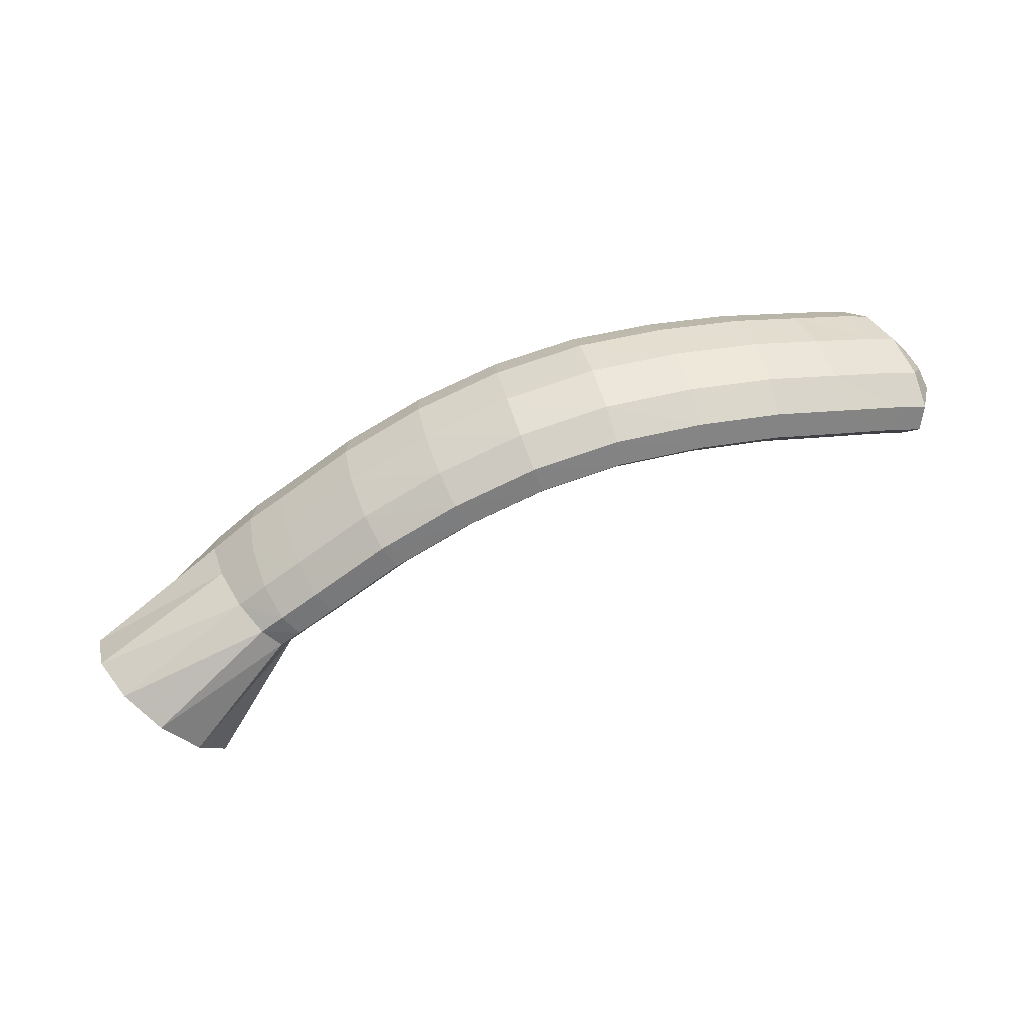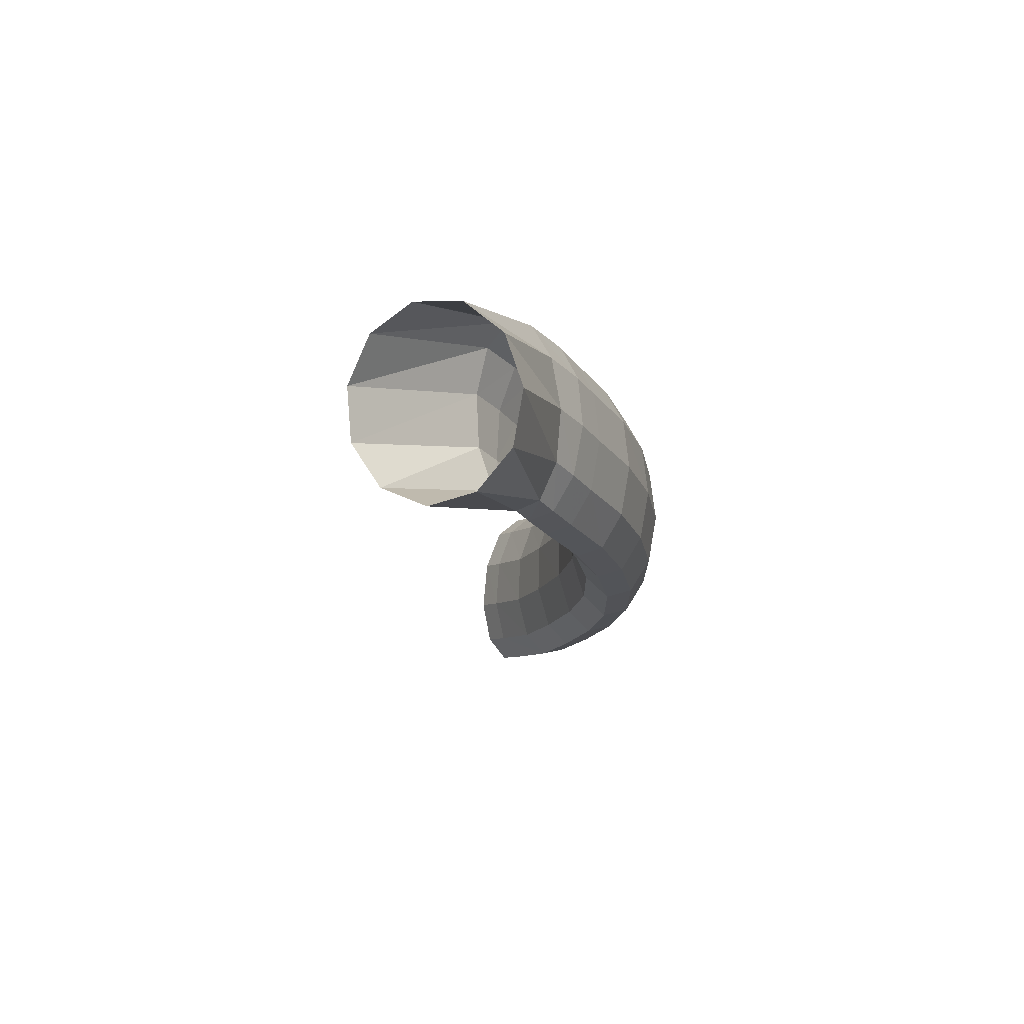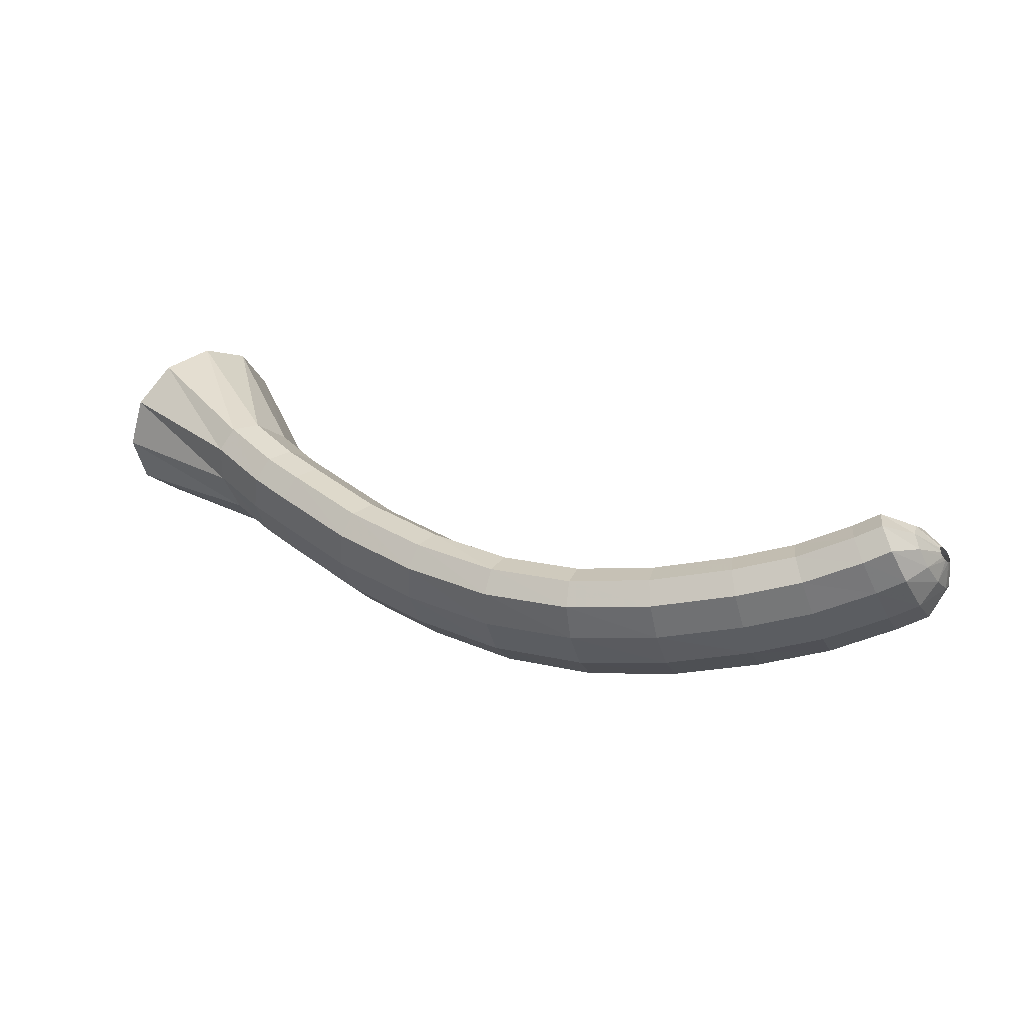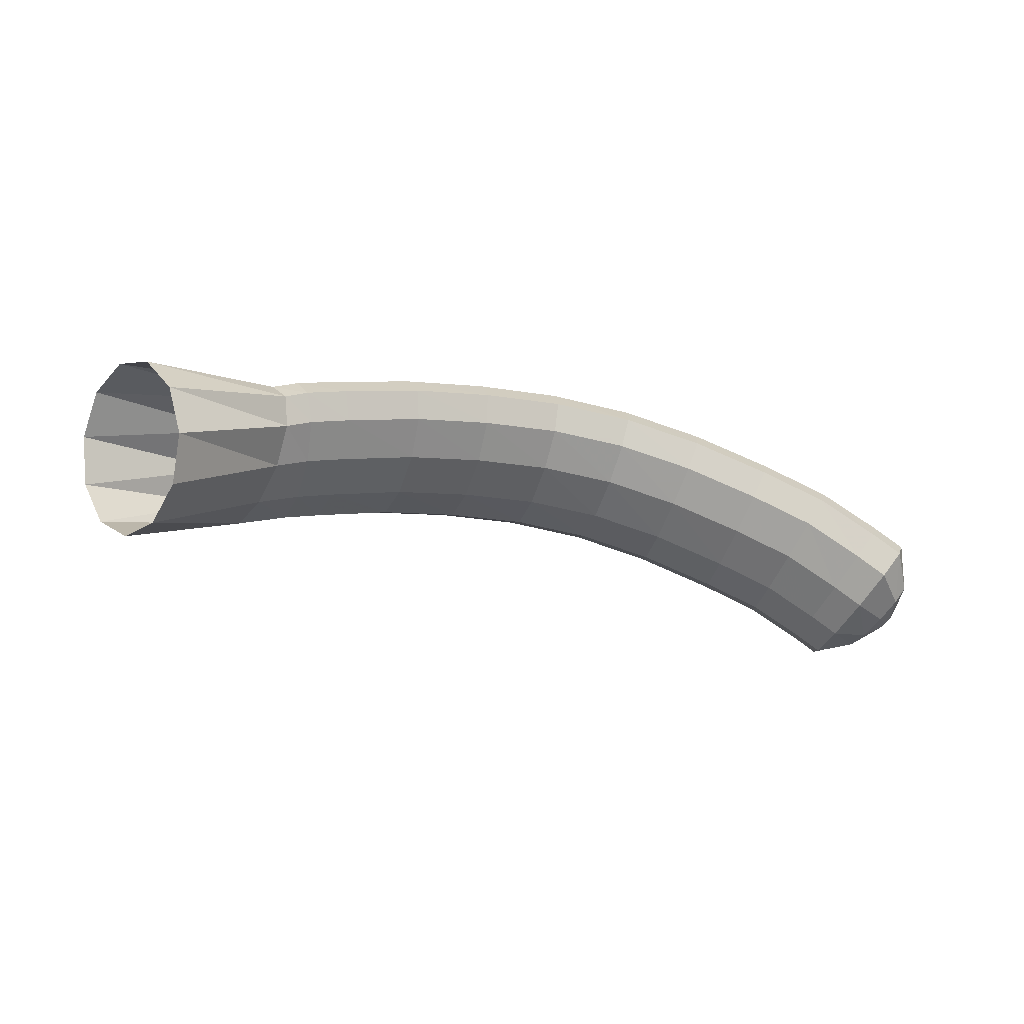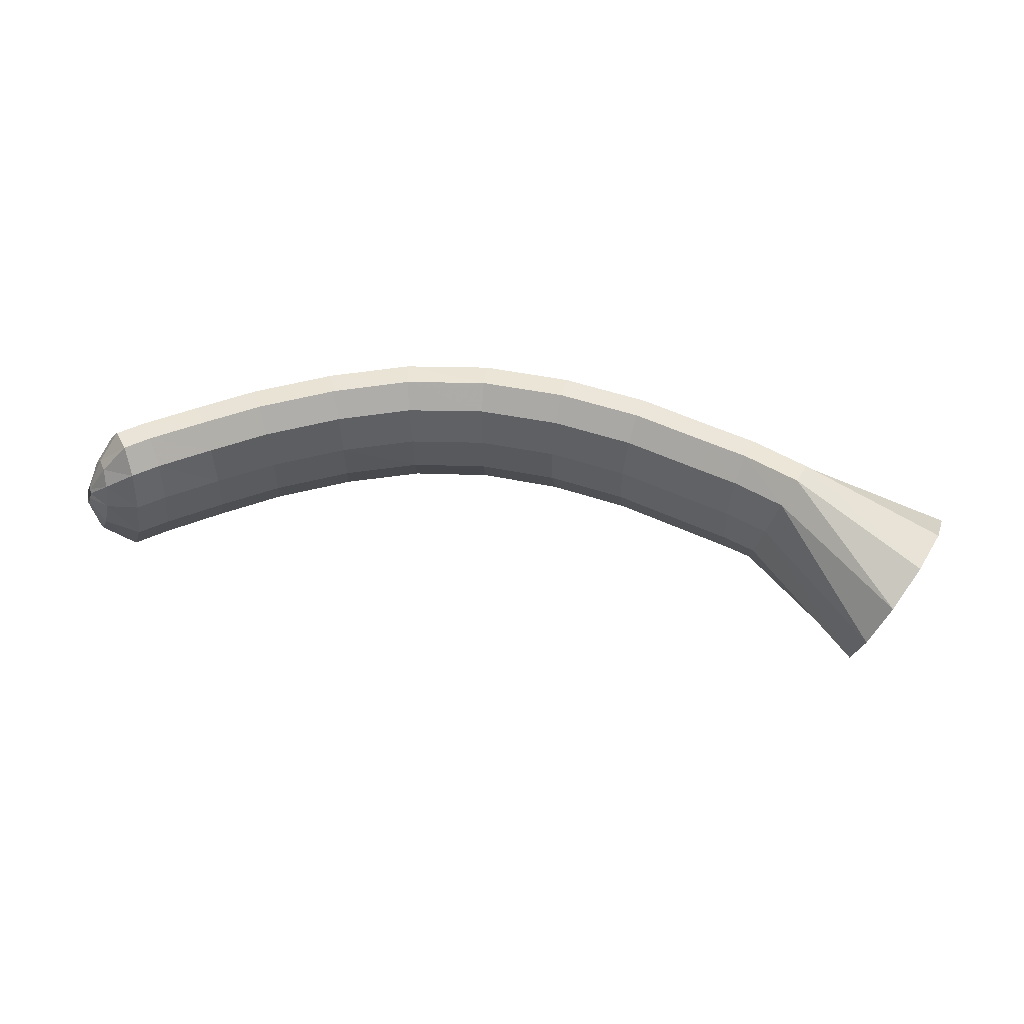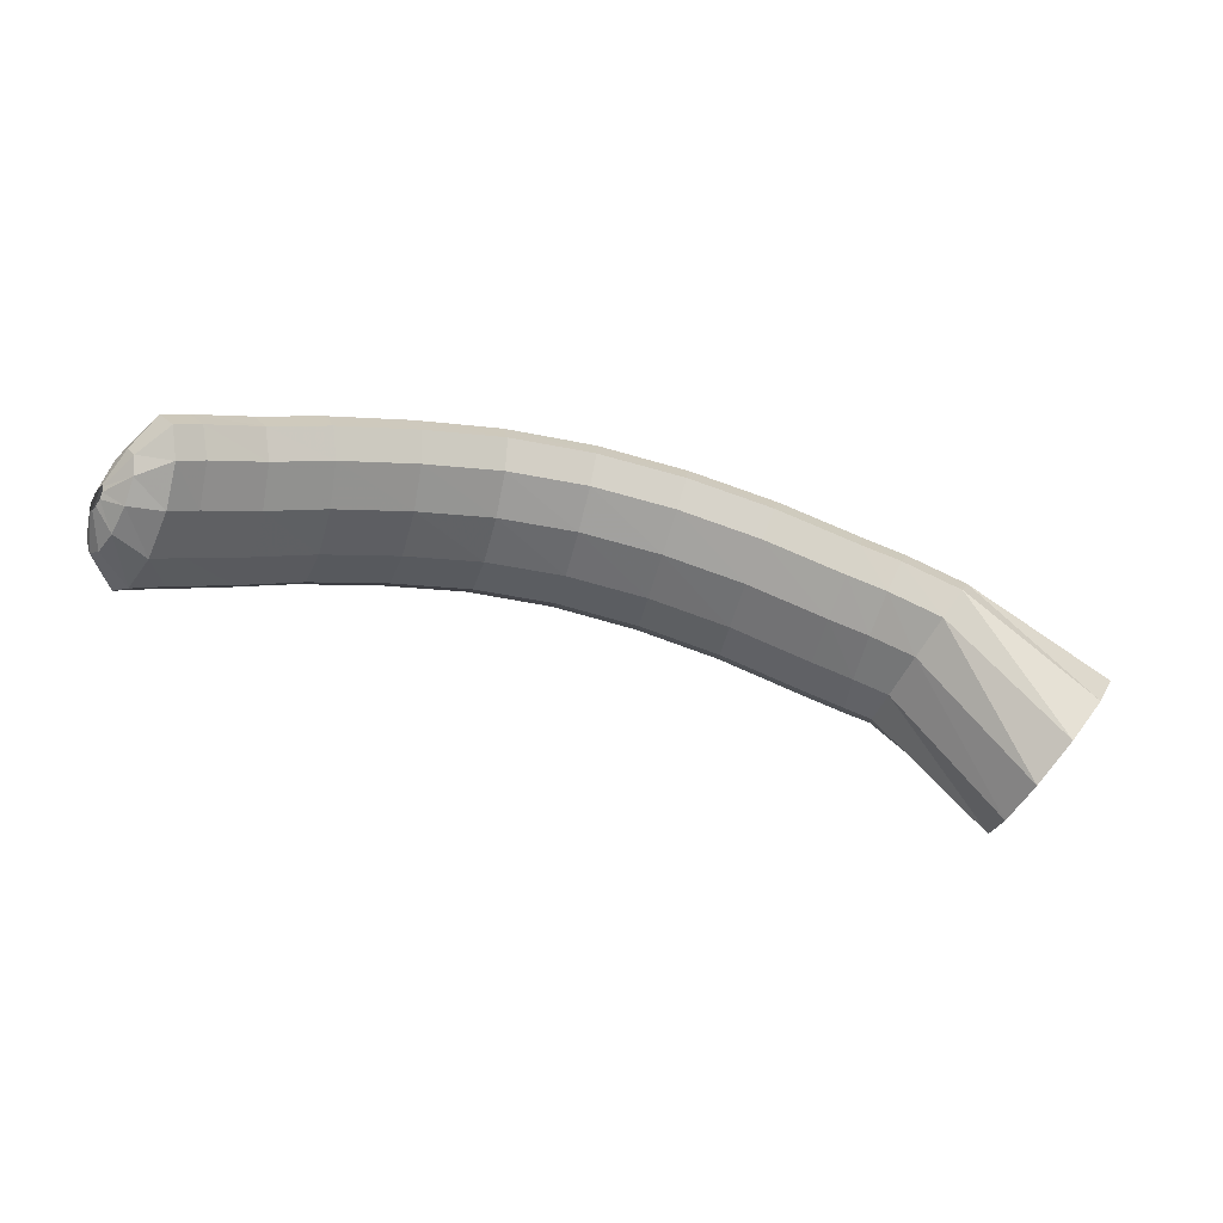
<metadata>
{"format":"obj","ext":"obj","renderer":"f3d","projection":"perspective","resolution":1024,"background":"white","views":[{"elev":-43.0,"azim":-170.7,"up":"+Z"},{"elev":-31.0,"azim":87.5,"up":"+Z"},{"elev":66.0,"azim":-166.6,"up":"+Z"},{"elev":-52.8,"azim":177.3,"up":"+Y"},{"elev":-28.4,"azim":15.6,"up":"+Y"},{"elev":38.7,"azim":-4.8,"up":"+Z"}]}
</metadata>
<code>
g tube1
v 153.6 157.8 107.5
v 152 157.4 105.2
v 150.1 155.8 103.9
v 148.5 153.4 104
v 147.8 151.2 105.4
v 148 149.6 107.8
v 149.3 149.4 110.3
v 151.1 150.5 112.2
v 152.9 152.5 112.8
v 154.1 154.9 112
v 154.4 156.9 110
v 153.6 157.8 107.5
v 146.1 160.1 111.4
v 144.8 159.9 109
v 143.6 159.1 107.5
v 142.7 158 107.3
v 142.5 156.8 108.6
v 143.1 156 110.9
v 144.2 155.8 113.5
v 145.5 156.3 115.5
v 146.7 157.4 116.4
v 147.2 158.6 115.8
v 147 159.6 114
v 146.1 160.1 111.4
v 143.9 161.4 111.9
v 143.1 160.9 109.3
v 142.2 159.9 107.7
v 141.5 158.7 107.5
v 141.2 157.6 108.8
v 141.4 157 111.2
v 142.1 157.1 114
v 143 157.9 116.2
v 143.8 159.1 117.1
v 144.4 160.3 116.5
v 144.4 161.2 114.6
v 143.9 161.4 111.9
v 141.7 162.5 112.4
v 140.9 162 109.8
v 140 161 108.2
v 139.3 159.7 108
v 139.1 158.6 109.3
v 139.4 158 111.7
v 140.1 158.1 114.4
v 141 158.8 116.6
v 141.8 160 117.6
v 142.3 161.3 117
v 142.3 162.2 115.1
v 141.7 162.5 112.4
v 137.5 164.5 113.5
v 136.6 164.1 110.9
v 135.8 163 109.3
v 135.2 161.7 109.1
v 135 160.6 110.3
v 135.4 159.9 112.7
v 136.1 160 115.4
v 137 160.7 117.6
v 137.8 162 118.6
v 138.1 163.2 118.1
v 138 164.2 116.2
v 137.5 164.5 113.5
v 132.9 166.1 114.7
v 132.1 165.6 112.1
v 131.4 164.6 110.4
v 130.9 163.2 110.2
v 130.9 162 111.4
v 131.3 161.3 113.8
v 132 161.4 116.5
v 132.8 162.2 118.7
v 133.4 163.4 119.7
v 133.7 164.8 119.2
v 133.4 165.8 117.4
v 132.9 166.1 114.7
v 128 167.1 115.9
v 127.3 166.7 113.3
v 126.7 165.6 111.6
v 126.5 164.2 111.3
v 126.6 162.9 112.5
v 127.1 162.2 114.8
v 127.8 162.3 117.5
v 128.5 163.1 119.8
v 128.9 164.4 120.9
v 129 165.7 120.4
v 128.6 166.8 118.6
v 128 167.1 115.9
v 123.1 167.3 117.2
v 122.4 166.9 114.6
v 122 165.8 112.8
v 122 164.4 112.4
v 122.3 163.1 113.5
v 123 162.4 115.8
v 123.7 162.4 118.6
v 124.2 163.2 120.9
v 124.5 164.5 122
v 124.3 165.9 121.6
v 123.8 166.9 119.8
v 123.1 167.3 117.2
v 118.3 166.6 118.5
v 117.7 166.2 115.9
v 117.4 165.2 114
v 117.6 163.8 113.6
v 118.1 162.5 114.7
v 118.9 161.8 116.9
v 119.6 161.9 119.6
v 120.1 162.6 122
v 120.2 163.9 123.1
v 119.8 165.3 122.8
v 119.1 166.3 121.1
v 118.3 166.6 118.5
v 113.8 165.5 119.8
v 113.2 165 117.2
v 113 164 115.3
v 113.3 162.7 114.8
v 113.9 161.4 115.9
v 114.8 160.7 118.1
v 115.6 160.8 120.8
v 116 161.5 123.1
v 116 162.8 124.3
v 115.5 164.1 124.1
v 114.7 165.1 122.4
v 113.8 165.5 119.8
v 110.2 164.2 120.8
v 109.5 163.7 118.2
v 109.3 162.7 116.4
v 109.7 161.4 115.9
v 110.5 160.2 116.9
v 111.5 159.6 119
v 112.4 159.6 121.7
v 112.9 160.4 124
v 112.8 161.6 125.2
v 112.2 162.9 125
v 111.2 163.9 123.3
v 110.2 164.2 120.8
v 107.1 162.7 122.1
v 106.3 162.1 119.6
v 106 161.1 117.7
v 106.5 159.8 117.2
v 107.4 158.7 118.2
v 108.6 158.1 120.3
v 109.6 158.3 122.9
v 110.2 159.1 125.2
v 110.1 160.3 126.4
v 109.3 161.6 126.2
v 108.2 162.4 124.6
v 107.1 162.7 122.1
v 105.6 161.8 122.8
v 104.7 161.3 120.2
v 104.4 160.2 118.4
v 104.8 158.9 117.9
v 105.8 157.8 118.9
v 107.1 157.3 120.9
v 108.2 157.5 123.5
v 108.8 158.3 125.8
v 108.8 159.6 127
v 108 160.8 126.7
v 106.9 161.7 125.2
v 105.6 161.8 122.8
v 104.9 160.4 123.3
v 104.2 160.1 121.8
v 103.9 159.4 120.8
v 104.1 158.6 120.5
v 104.7 157.9 121.1
v 105.5 157.6 122.3
v 106.3 157.7 123.8
v 106.8 158.3 125.1
v 106.9 159.1 125.7
v 106.5 159.8 125.6
v 105.8 160.3 124.7
v 104.9 160.4 123.3
v 104.7 159.2 123.5
v 104.5 159.1 123.2
v 104.4 158.9 122.9
v 104.4 158.7 122.9
v 104.6 158.6 123
v 104.8 158.5 123.3
v 105 158.5 123.7
v 105.2 158.6 124
v 105.2 158.8 124.1
v 105.1 159 124.1
v 105 159.2 123.9
v 104.7 159.2 123.5
f 1 2 14
f 14 13 1
f 2 3 15
f 15 14 2
f 3 4 16
f 16 15 3
f 4 5 17
f 17 16 4
f 5 6 18
f 18 17 5
f 6 7 19
f 19 18 6
f 7 8 20
f 20 19 7
f 8 9 21
f 21 20 8
f 9 10 22
f 22 21 9
f 10 11 23
f 23 22 10
f 11 12 24
f 24 23 11
f 13 14 26
f 26 25 13
f 14 15 27
f 27 26 14
f 15 16 28
f 28 27 15
f 16 17 29
f 29 28 16
f 17 18 30
f 30 29 17
f 18 19 31
f 31 30 18
f 19 20 32
f 32 31 19
f 20 21 33
f 33 32 20
f 21 22 34
f 34 33 21
f 22 23 35
f 35 34 22
f 23 24 36
f 36 35 23
f 25 26 38
f 38 37 25
f 26 27 39
f 39 38 26
f 27 28 40
f 40 39 27
f 28 29 41
f 41 40 28
f 29 30 42
f 42 41 29
f 30 31 43
f 43 42 30
f 31 32 44
f 44 43 31
f 32 33 45
f 45 44 32
f 33 34 46
f 46 45 33
f 34 35 47
f 47 46 34
f 35 36 48
f 48 47 35
f 37 38 50
f 50 49 37
f 38 39 51
f 51 50 38
f 39 40 52
f 52 51 39
f 40 41 53
f 53 52 40
f 41 42 54
f 54 53 41
f 42 43 55
f 55 54 42
f 43 44 56
f 56 55 43
f 44 45 57
f 57 56 44
f 45 46 58
f 58 57 45
f 46 47 59
f 59 58 46
f 47 48 60
f 60 59 47
f 49 50 62
f 62 61 49
f 50 51 63
f 63 62 50
f 51 52 64
f 64 63 51
f 52 53 65
f 65 64 52
f 53 54 66
f 66 65 53
f 54 55 67
f 67 66 54
f 55 56 68
f 68 67 55
f 56 57 69
f 69 68 56
f 57 58 70
f 70 69 57
f 58 59 71
f 71 70 58
f 59 60 72
f 72 71 59
f 61 62 74
f 74 73 61
f 62 63 75
f 75 74 62
f 63 64 76
f 76 75 63
f 64 65 77
f 77 76 64
f 65 66 78
f 78 77 65
f 66 67 79
f 79 78 66
f 67 68 80
f 80 79 67
f 68 69 81
f 81 80 68
f 69 70 82
f 82 81 69
f 70 71 83
f 83 82 70
f 71 72 84
f 84 83 71
f 73 74 86
f 86 85 73
f 74 75 87
f 87 86 74
f 75 76 88
f 88 87 75
f 76 77 89
f 89 88 76
f 77 78 90
f 90 89 77
f 78 79 91
f 91 90 78
f 79 80 92
f 92 91 79
f 80 81 93
f 93 92 80
f 81 82 94
f 94 93 81
f 82 83 95
f 95 94 82
f 83 84 96
f 96 95 83
f 85 86 98
f 98 97 85
f 86 87 99
f 99 98 86
f 87 88 100
f 100 99 87
f 88 89 101
f 101 100 88
f 89 90 102
f 102 101 89
f 90 91 103
f 103 102 90
f 91 92 104
f 104 103 91
f 92 93 105
f 105 104 92
f 93 94 106
f 106 105 93
f 94 95 107
f 107 106 94
f 95 96 108
f 108 107 95
f 97 98 110
f 110 109 97
f 98 99 111
f 111 110 98
f 99 100 112
f 112 111 99
f 100 101 113
f 113 112 100
f 101 102 114
f 114 113 101
f 102 103 115
f 115 114 102
f 103 104 116
f 116 115 103
f 104 105 117
f 117 116 104
f 105 106 118
f 118 117 105
f 106 107 119
f 119 118 106
f 107 108 120
f 120 119 107
f 109 110 122
f 122 121 109
f 110 111 123
f 123 122 110
f 111 112 124
f 124 123 111
f 112 113 125
f 125 124 112
f 113 114 126
f 126 125 113
f 114 115 127
f 127 126 114
f 115 116 128
f 128 127 115
f 116 117 129
f 129 128 116
f 117 118 130
f 130 129 117
f 118 119 131
f 131 130 118
f 119 120 132
f 132 131 119
f 121 122 134
f 134 133 121
f 122 123 135
f 135 134 122
f 123 124 136
f 136 135 123
f 124 125 137
f 137 136 124
f 125 126 138
f 138 137 125
f 126 127 139
f 139 138 126
f 127 128 140
f 140 139 127
f 128 129 141
f 141 140 128
f 129 130 142
f 142 141 129
f 130 131 143
f 143 142 130
f 131 132 144
f 144 143 131
f 133 134 146
f 146 145 133
f 134 135 147
f 147 146 134
f 135 136 148
f 148 147 135
f 136 137 149
f 149 148 136
f 137 138 150
f 150 149 137
f 138 139 151
f 151 150 138
f 139 140 152
f 152 151 139
f 140 141 153
f 153 152 140
f 141 142 154
f 154 153 141
f 142 143 155
f 155 154 142
f 143 144 156
f 156 155 143
f 145 146 158
f 158 157 145
f 146 147 159
f 159 158 146
f 147 148 160
f 160 159 147
f 148 149 161
f 161 160 148
f 149 150 162
f 162 161 149
f 150 151 163
f 163 162 150
f 151 152 164
f 164 163 151
f 152 153 165
f 165 164 152
f 153 154 166
f 166 165 153
f 154 155 167
f 167 166 154
f 155 156 168
f 168 167 155
f 157 158 170
f 170 169 157
f 158 159 171
f 171 170 158
f 159 160 172
f 172 171 159
f 160 161 173
f 173 172 160
f 161 162 174
f 174 173 161
f 162 163 175
f 175 174 162
f 163 164 176
f 176 175 163
f 164 165 177
f 177 176 164
f 165 166 178
f 178 177 165
f 166 167 179
f 179 178 166
f 167 168 180
f 180 179 167
g

</code>
